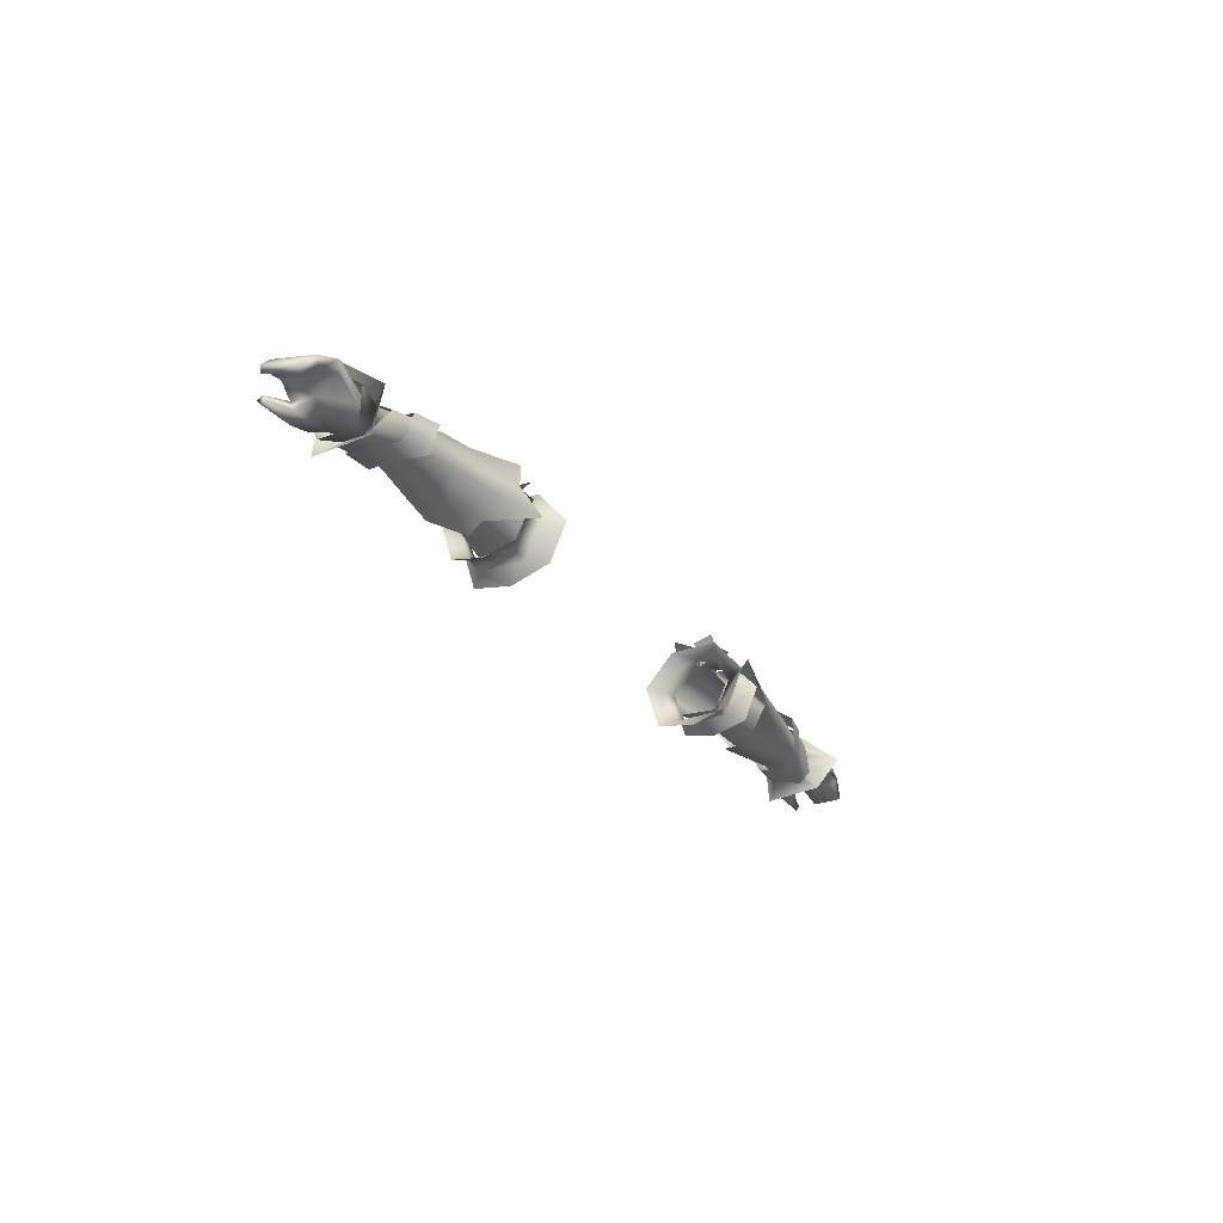
<metadata>
{"format":"obj","ext":"obj","renderer":"f3d","projection":"perspective","resolution":1024,"background":"white","views":[{"elev":-27.6,"azim":120.0,"up":"+Y"}]}
</metadata>
<code>
g mesh00
v 71.34 43.87 -0.8635
v 69.65 41.29 -1.801
v 70.47 40.84 2.633
v 69.33 37.57 4.038
v 67.67 33.44 1.062
v 70.43 30.44 3.965
v 68.19 33.01 -2.947
v 70.27 31.04 -6.048
v 68.52 34.06 -4.467
v 72.43 36.75 -9.433
v 68.01 37.02 -4.985
v 67.03 39.06 -2.493
v 72.43 36.75 -9.433
v 67.03 39.06 -2.493
v 67.14 37.35 0.8394
v 69.33 37.57 4.038
v 67.67 33.44 1.062
v 74.14 36.34 4.206
v 70.51 33.57 1.358
v 73.42 32.46 2.607
v 70.51 33.57 1.358
v 77.33 33.4 1.852
v 73.42 32.46 2.607
v 70.01 36.65 -4.468
v 70.11 38.66 -1.9
v 77.58 38.89 -5.654
v 78.23 40.29 -1.303
v 70.36 36.59 0.8694
v 74.14 36.34 4.206
v 70.11 38.66 -1.9
v 78.35 39.7 2.573
v 70.51 33.57 1.358
v 74.14 36.34 4.206
v 70.36 36.59 0.8694
v 77.33 33.4 1.852
v 70.51 33.57 1.358
v 75.78 35.83 -0.2809
v 70.25 34.01 -3.632
v 72.76 34.83 -5.093
v 70.01 36.65 -4.468
v 77.58 38.89 -5.654
f 1 2 3
f 4 5 6
f 6 5 7
f 6 7 8
f 8 7 9
f 8 9 10
f 10 9 11
f 10 11 12
f 1 13 2
f 2 13 14
f 2 14 3
f 3 14 15
f 3 15 16
f 16 15 17
f 18 19 20
f 21 22 23
f 24 25 26
f 26 25 27
f 28 29 30
f 30 29 31
f 30 31 27
f 32 33 34
f 35 36 37
f 37 36 38
f 37 38 39
f 39 38 40
f 39 40 41
v 53.6 34.01 -6.807
v 49.21 34.11 -7.071
v 49.28 37.6 -6.763
v 48.13 41.18 -4.394
v 53.24 40.39 -5.082
v 49.28 37.6 -6.763
v 53.34 37.41 -6.948
v 53.6 34.01 -6.807
v 52.7 35.94 2.589
v 48.37 35.83 2.444
v 47.84 31.61 -1.08
v 49.21 34.11 -7.071
v 47.84 31.61 -1.08
v 53.18 32.51 -1.062
v 52.7 35.94 2.589
v 53.24 40.39 -5.082
v 48.13 41.18 -4.394
v 52.75 40 0.5314
v 47.98 40.51 0.9235
v 48.37 35.83 2.444
f 42 43 44
f 45 46 47
f 47 46 48
f 47 48 49
f 50 51 52
f 53 49 54
f 54 49 55
f 54 55 56
f 57 58 59
f 59 58 60
f 59 60 61
v 58.21 36.42 -1.491
v 70.11 38.66 -1.9
v 70.01 36.65 -4.468
v 53.3 31.71 -2.639
v 47.4 31.24 -2.696
v 53.53 34.03 -8.018
v 52.7 35.94 2.589
v 52.75 40 0.5314
v 48.37 35.83 2.444
v 60.95 33.04 -2.47
v 60.42 34.07 -6.061
v 68.01 37.02 -4.985
v 60.48 33.01 -0.1293
v 59.27 36.42 1.858
v 54.33 36.18 2.956
v 61.38 38.71 0.2024
v 49.82 41.3 0.8598
v 70.36 36.59 0.8694
v 70.25 34.01 -3.632
v 70.51 33.57 1.358
v 50.83 33.69 2.248
v 46.83 31.55 1.327
v 60.48 33.01 -0.1293
v 68.19 33.01 -2.947
v 67.67 33.44 1.062
v 51.46 36.46 3.227
v 50.83 33.69 2.248
v 61.86 32.14 -2.71
v 58.48 33.75 -7.16
v 63.42 33.8 -5.858
v 56.82 39.55 -7.566
v 61.84 39.04 -6.693
v 53.97 42.37 -2.752
v 59.09 41.37 -2.491
v 56.45 40.5 0.8394
v 61.76 39.44 1.184
v 63.17 36.35 2.39
v 58.49 36.66 2.617
v 61.02 32.66 1.271
v 66.07 32.6 1.591
v 66.82 31.83 -2.883
v 53.39 41.6 -2.704
v 67.03 39.06 -2.493
v 53.3 40.54 -5.904
v 53.3 37.42 -7.695
v 44.63 33.96 -9.462
v 43.08 31.3 -5.918
v 68.52 34.06 -4.467
v 42.91 29.6 -3.45
v 39.55 37.86 -9.858
v 37.35 42.91 -8.572
v 46.81 41.84 -5.643
v 43.51 43.77 -3.144
v 48.86 42.51 -2.691
v 43.87 45.67 0.5444
v 46.29 41.12 3.437
v 49.16 37.42 5.078
v 67.67 33.44 1.062
v 67.14 37.35 0.8394
v 36.67 33.3 -12.14
v 62.24 38.55 1.764
v 63.63 33.27 1.421
v 67.98 32.93 1.791
v 64.49 32.38 -2.901
v 68.91 32.06 -3.201
v 63.53 34.08 -5.975
v 68.58 33.73 -5.352
v 60.67 38.39 -6.671
v 65.83 37.51 -5.907
v 60.42 40.91 -2.973
v 65.97 39.67 -2.405
v 67.08 37.73 1.754
f 62 63 64
f 65 66 67
f 68 69 70
f 71 65 72
f 72 65 67
f 72 67 73
f 74 75 76
f 76 75 77
f 76 77 78
f 63 62 79
f 64 80 62
f 62 80 81
f 62 81 79
f 82 83 84
f 84 85 86
f 78 87 76
f 76 87 88
f 76 88 74
f 89 90 91
f 91 90 92
f 91 92 93
f 93 92 94
f 93 94 95
f 95 94 96
f 95 96 97
f 97 96 98
f 96 99 98
f 98 99 100
f 98 100 101
f 101 100 89
f 101 89 102
f 102 89 91
f 103 104 105
f 105 104 73
f 105 73 106
f 106 73 67
f 106 67 107
f 107 67 66
f 107 66 108
f 73 109 72
f 72 109 85
f 72 85 71
f 71 85 84
f 71 84 65
f 65 84 83
f 65 83 66
f 66 83 110
f 66 110 108
f 111 112 113
f 113 112 114
f 113 114 115
f 115 114 116
f 115 116 78
f 78 116 117
f 78 117 87
f 87 117 118
f 87 118 88
f 74 119 75
f 75 119 120
f 75 120 77
f 77 120 104
f 77 104 78
f 78 104 103
f 78 103 115
f 115 103 105
f 115 105 113
f 113 105 106
f 113 106 111
f 111 106 107
f 111 107 121
f 121 107 108
f 122 123 124
f 124 123 125
f 124 125 126
f 126 125 127
f 126 127 128
f 128 127 129
f 128 129 130
f 130 129 131
f 130 131 132
f 132 131 122
f 132 122 133
f 133 122 124
v -69.65 41.29 -1.801
v -71.34 43.87 -0.8635
v -70.47 40.84 2.633
v -70.43 30.44 3.965
v -67.67 33.44 1.062
v -69.33 37.57 4.038
v -72.43 36.75 -9.433
v -67.67 33.44 1.062
v -70.43 30.44 3.965
v -68.19 33.01 -2.947
v -70.27 31.04 -6.048
v -68.52 34.06 -4.467
v -68.01 37.02 -4.985
v -67.03 39.06 -2.493
v -67.14 37.35 0.8394
v -69.33 37.57 4.038
v -67.67 33.44 1.062
v -70.01 36.65 -4.468
v -77.58 38.89 -5.654
v -70.11 38.66 -1.9
v -78.23 40.29 -1.303
v -78.23 40.29 -1.303
v -78.35 39.7 2.573
v -70.11 38.66 -1.9
v -74.14 36.34 4.206
v -70.36 36.59 0.8694
v -70.36 36.59 0.8694
v -74.14 36.34 4.206
v -70.51 33.57 1.358
v -73.42 32.46 2.607
v -77.58 38.89 -5.654
v -70.01 36.65 -4.468
v -72.76 34.83 -5.093
v -70.25 34.01 -3.632
v -75.78 35.83 -0.2809
v -70.51 33.57 1.358
v -77.33 33.4 1.852
v -73.42 32.46 2.607
f 134 135 136
f 137 138 139
f 135 134 140
f 141 142 143
f 143 142 144
f 143 144 145
f 145 144 140
f 145 140 146
f 146 140 134
f 146 134 147
f 147 134 136
f 147 136 148
f 148 136 149
f 148 149 150
f 151 152 153
f 153 152 154
f 155 156 157
f 157 156 158
f 157 158 159
f 160 161 162
f 162 161 163
f 164 165 166
f 166 165 167
f 166 167 168
f 168 167 169
f 168 169 170
f 170 169 171
v -48.37 35.83 2.444
v -47.98 40.51 0.9235
v -52.7 35.94 2.589
v -48.37 35.83 2.444
v -53.18 32.51 -1.062
v -47.84 31.61 -1.08
v -49.21 34.11 -7.071
v -48.13 41.18 -4.394
v -53.24 40.39 -5.082
v -47.98 40.51 0.9235
v -52.75 40 0.5314
v -52.7 35.94 2.589
v -53.18 32.51 -1.062
v -53.6 34.01 -6.807
v -53.34 37.41 -6.948
v -49.28 37.6 -6.763
v -53.24 40.39 -5.082
v -48.13 41.18 -4.394
f 172 173 174
f 175 176 177
f 177 176 178
f 179 180 181
f 181 180 182
f 181 182 183
f 184 185 178
f 178 185 186
f 178 186 187
f 187 186 188
f 187 188 189
v -44.63 33.96 -9.462
v -36.67 33.3 -12.14
v -43.08 31.3 -5.918
v -46.83 31.55 1.327
v -47.4 31.24 -2.696
v -42.91 29.6 -3.45
v -60.66 38.39 -6.671
v -65.83 37.51 -5.907
v -65.97 39.67 -2.405
v -53.53 34.03 -8.018
v -53.3 31.71 -2.639
v -48.37 35.83 2.444
v -52.7 35.94 2.589
v -53.18 32.51 -1.062
v -49.82 41.3 0.8598
v -61.38 38.71 0.2024
v -54.33 36.18 2.956
v -59.27 36.42 1.858
v -60.48 33.01 -0.1293
v -53.39 41.6 -2.704
v -53.3 40.54 -5.904
v -67.03 39.06 -2.493
v -68.01 37.02 -4.985
v -70.36 36.59 0.8694
v -58.21 36.42 -1.491
v -70.11 38.66 -1.9
v -70.01 36.65 -4.468
v -70.51 33.57 1.358
v -70.25 34.01 -3.632
v -39.55 37.86 -9.858
v -60.42 40.91 -2.973
v -67.08 37.73 1.754
v -62.24 38.55 1.764
v -67.98 32.93 1.791
v -60.48 33.01 -0.1293
v -50.83 33.69 2.248
v -67.67 33.44 1.062
v -68.19 33.01 -2.947
v -50.83 33.69 2.248
v -51.46 36.46 3.227
v -53.3 37.42 -7.695
v -60.42 34.07 -6.061
v -60.94 33.04 -2.47
v -68.52 34.06 -4.467
v -49.16 37.42 5.078
v -46.29 41.12 3.437
v -43.87 45.67 0.5444
v -48.86 42.51 -2.691
v -43.51 43.77 -3.144
v -46.81 41.84 -5.643
v -37.35 42.91 -8.572
v -68.58 33.73 -5.352
v -63.53 34.08 -5.975
v -68.91 32.06 -3.201
v -64.49 32.38 -2.901
v -63.63 33.27 1.421
v -61.76 39.44 1.184
v -63.17 36.35 2.39
v -58.49 36.66 2.617
v -66.07 32.6 1.591
v -61.02 32.66 1.271
v -66.82 31.83 -2.883
v -61.86 32.14 -2.71
v -63.42 33.8 -5.858
v -58.48 33.75 -7.16
v -61.84 39.04 -6.693
v -56.82 39.55 -7.566
v -59.09 41.37 -2.491
v -53.97 42.37 -2.752
v -56.45 40.5 0.8394
v -67.14 37.35 0.8394
v -67.67 33.44 1.062
f 190 191 192
f 193 194 195
f 196 197 198
f 194 192 195
f 199 194 200
f 201 202 203
f 204 205 206
f 206 205 207
f 206 207 208
f 209 210 211
f 211 210 212
f 213 214 215
f 215 214 216
f 213 217 214
f 214 217 218
f 214 218 216
f 191 190 219
f 196 198 220
f 220 198 221
f 220 221 222
f 222 221 223
f 224 193 225
f 226 227 224
f 208 228 206
f 206 228 229
f 206 229 204
f 210 230 212
f 212 230 199
f 212 199 231
f 231 199 200
f 231 200 232
f 194 193 200
f 200 193 224
f 200 224 232
f 232 224 227
f 232 227 231
f 231 227 233
f 231 233 212
f 228 234 229
f 229 234 235
f 229 235 204
f 204 235 236
f 204 236 237
f 237 236 238
f 237 238 239
f 239 238 240
f 239 240 219
f 197 196 241
f 241 196 242
f 241 242 243
f 243 242 244
f 243 244 223
f 223 244 245
f 223 245 222
f 246 247 248
f 248 247 249
f 248 249 250
f 250 249 251
f 250 251 252
f 252 251 253
f 252 253 254
f 254 253 255
f 254 255 256
f 256 255 257
f 256 257 258
f 258 257 246
f 258 246 259
f 259 246 248
f 192 194 190
f 190 194 199
f 190 199 219
f 219 199 230
f 219 230 239
f 239 230 210
f 239 210 237
f 237 210 209
f 237 209 204
f 204 209 211
f 204 211 205
f 205 211 260
f 205 260 207
f 207 260 261
f 207 261 208
v -81.87 37.36 -5.058
v -80.82 35.95 -4.794
v -84.7 34.36 -4.26
v -81.87 37.36 -5.058
v -78.23 40.29 -1.303
v -77.58 38.89 -5.654
v -81.53 33.46 4.631
v -76.43 35.9 3.377
v -81.6 33.98 3.703
v -81.55 33.01 2.985
v -76.16 32.17 3.236
v -81.48 32.37 3.664
v -84.7 34.36 -4.26
v -86.07 35.2 0.7568
v -81.48 32.37 3.664
v -76.16 32.17 3.236
v -77.27 36.86 -5.365
v -77.58 38.89 -5.654
v -72.76 34.83 -5.093
v -75.78 35.83 -0.2809
v -73.42 32.46 2.607
v -77.33 33.4 1.852
v -78.35 39.7 2.573
v -83.56 37.71 1.316
v -76.59 33.77 4.801
v -74.14 36.34 4.206
v -73.42 32.46 2.607
v -81.48 32.37 3.664
v -81.53 33.46 4.631
v -81.6 33.98 3.703
v -76.43 35.9 3.377
v -82.54 36.27 2.039
v -85.15 34.51 1.331
v -83.32 33.61 -4.028
v -86.07 35.2 0.7568
v -84.7 34.36 -4.26
v -85.15 34.51 1.331
v -82.54 36.27 2.039
v -79 37.58 2.95
v -76.43 35.9 3.377
v -74.14 36.34 4.206
v -79 37.58 2.95
f 262 263 264
f 265 266 267
f 268 269 270
f 271 272 273
f 265 274 275
f 268 276 277
f 263 262 278
f 262 279 278
f 278 279 280
f 278 280 281
f 282 272 283
f 284 266 285
f 269 286 287
f 287 286 288
f 289 290 271
f 271 290 291
f 271 291 292
f 293 294 295
f 295 294 296
f 295 296 297
f 266 265 285
f 285 265 275
f 285 275 298
f 269 268 286
f 286 268 277
f 286 277 288
f 298 299 285
f 285 299 300
f 285 300 284
f 284 300 301
f 284 301 302
f 272 271 283
f 283 271 292
f 283 292 281
f 281 292 303
f 281 303 278
f 278 303 293
f 278 293 263
f 263 293 295
f 263 295 264
v 30.8 36.9 4.658
v 34.2 36.83 3.814
v 34.2 40.92 0.2909
v 30.48 43.18 1.998
v 29.53 42.96 -3.077
v 27.83 44.49 0.9054
v 36.43 42.99 -2.657
v 34 41.68 1.529
v 37.99 43.18 0.06819
v 36.19 41.9 -2.034
v 32.18 43.97 -5.231
v 32.4 40.95 -1.821
v 34.2 31.37 2.242
v 32.24 40.96 -1.683
v 35.77 43.03 -2.146
v 33.44 42.8 1.723
v 32.24 40.92 -1.452
v 30.1 42.28 1.057
v 35.02 42.58 1.638
v 32.89 43.31 4.13
v 32.04 40.97 -1.578
v 32.46 40.91 -1.562
v 32.11 41 -1.855
v 33.09 42.76 -5.053
v 29 43.96 -2.283
v 29.48 45.16 -5.373
v 31.95 43.89 -4.398
v 29.62 43.66 -0.5281
v 32.87 44.6 -1.157
v 35.78 44.33 -5.7
v 31.1 36.5 -7.8
v 30.8 41.44 -4.846
v 34.2 41.65 -4.443
v 30.8 41.64 -2.054
v 30.8 40.96 0.7375
v 30.8 36.9 4.658
v 34.2 36.4 -8.179
v 34.2 31.48 -5.269
v 30.8 30.86 -5.437
v 30.8 30.88 2.493
f 304 305 306
f 307 308 309
f 310 311 312
f 313 314 315
f 305 304 316
f 317 318 319
f 320 321 322
f 322 321 323
f 308 307 324
f 311 310 325
f 326 327 328
f 328 327 329
f 330 331 332
f 314 313 333
f 334 335 336
f 336 335 337
f 336 337 306
f 306 337 338
f 306 338 339
f 336 340 334
f 334 340 341
f 334 341 342
f 342 341 316
f 342 316 343
f 343 316 304
f 331 319 332
f 332 319 318
f 332 318 330
f 330 318 317
f 330 317 331
f 331 317 319
v 82.54 36.27 2.039
v 80.82 35.95 -4.794
v 85.15 34.51 1.331
v 77.27 36.86 -5.365
v 72.76 34.83 -5.093
v 77.58 38.89 -5.654
v 76.59 33.77 4.801
v 74.14 36.34 4.206
v 73.42 32.46 2.607
v 83.32 33.61 -4.028
v 81.87 37.36 -5.058
v 79 37.58 2.95
v 78.35 39.7 2.573
v 74.14 36.34 4.206
v 76.43 35.9 3.377
v 76.16 32.17 3.236
v 81.48 32.37 3.664
v 81.53 33.46 4.631
v 84.7 34.36 -4.26
v 75.78 35.83 -0.2809
v 77.33 33.4 1.852
v 76.16 32.17 3.236
v 73.42 32.46 2.607
v 83.56 37.71 1.316
v 78.23 40.29 -1.303
v 81.87 37.36 -5.058
v 77.58 38.89 -5.654
v 76.43 35.9 3.377
v 81.53 33.46 4.631
v 81.48 32.37 3.664
v 81.6 33.98 3.703
v 81.55 33.01 2.985
v 76.43 35.9 3.377
v 84.7 34.36 -4.26
v 86.07 35.2 0.7568
v 85.15 34.51 1.331
v 86.07 35.2 0.7568
v 82.54 36.27 2.039
v 81.6 33.98 3.703
v 81.48 32.37 3.664
v 81.87 37.36 -5.058
v 84.7 34.36 -4.26
v 79 37.58 2.95
f 344 345 346
f 347 348 349
f 350 351 352
f 353 345 354
f 345 344 355
f 356 357 358
f 359 360 361
f 354 362 353
f 348 347 363
f 364 365 366
f 356 367 368
f 368 367 369
f 368 369 370
f 351 350 371
f 372 373 374
f 374 373 375
f 374 375 376
f 345 353 346
f 346 353 377
f 346 377 378
f 379 380 381
f 352 359 350
f 350 359 361
f 350 361 371
f 371 361 382
f 383 365 375
f 375 365 364
f 375 364 376
f 376 364 363
f 376 363 355
f 355 363 347
f 355 347 345
f 345 347 349
f 345 349 384
f 385 369 380
f 380 369 367
f 380 367 381
f 381 367 356
f 381 356 386
f 386 356 358
v -30.8 30.86 -5.437
v -34.2 31.48 -5.269
v -31.1 36.5 -7.8
v -30.1 42.28 1.057
v -35.02 42.58 1.638
v -32.89 43.31 4.13
v -33.09 42.76 -5.053
v -29 43.96 -2.283
v -29.48 45.16 -5.373
v -34.2 40.92 0.2909
v -30.8 40.96 0.7375
v -30.8 41.64 -2.054
v -34.2 41.65 -4.443
v -30.8 30.88 2.493
v -30.8 41.44 -4.846
v -34.2 36.4 -8.179
v -33.44 42.8 1.723
v -35.77 43.03 -2.146
v -32.24 40.96 -1.683
v -32.24 40.92 -1.452
v -32.04 40.97 -1.578
v -30.48 43.18 1.998
v -29.53 42.96 -3.077
v -27.83 44.49 0.9054
v -32.46 40.91 -1.562
v -36.43 42.99 -2.657
v -34 41.68 1.529
v -37.99 43.18 0.06819
v -32.11 41 -1.855
v -32.87 44.6 -1.157
v -29.62 43.66 -0.5281
v -31.95 43.89 -4.398
v -35.78 44.33 -5.7
v -36.19 41.9 -2.034
v -32.18 43.97 -5.231
v -32.4 40.95 -1.821
v -30.8 36.9 4.658
v -34.2 36.83 3.814
v -34.2 31.37 2.242
f 387 388 389
f 390 391 392
f 393 394 395
f 396 397 398
f 396 398 399
f 388 387 400
f 398 401 399
f 399 401 389
f 399 389 402
f 402 389 388
f 403 404 405
f 391 390 406
f 407 408 409
f 409 408 410
f 411 412 413
f 413 412 414
f 394 393 415
f 416 417 418
f 419 420 421
f 421 420 422
f 397 396 423
f 423 396 424
f 423 424 400
f 400 424 425
f 400 425 388
f 416 403 417
f 417 403 405
f 417 405 418
f 418 405 404
f 418 404 416
f 416 404 403
v 67.03 39.06 -2.493
v 74.84 41.44 -1.217
v 73.86 36.62 -6.742
v 68.01 37.02 -4.985
v 71.42 32.2 2.342
v 72.67 37.75 4.395
v 67.67 33.44 1.062
v 67.14 37.35 0.8394
v 68.52 34.06 -4.467
v 71.97 31.81 -4.99
v 68.19 33.01 -2.947
v 71.42 32.2 2.342
v 67.67 33.44 1.062
f 426 427 428
f 428 429 426
f 430 431 432
f 427 426 431
f 431 426 433
f 431 433 432
f 429 428 434
f 434 428 435
f 434 435 436
f 436 435 437
f 436 437 438
v 67.14 37.35 0.8394
v 67.03 39.06 -2.493
v 67.67 33.44 1.062
v 68.01 37.02 -4.985
v 68.19 33.01 -2.947
v 68.52 34.06 -4.467
f 439 440 441
f 441 440 442
f 441 442 443
f 443 442 444
v -67.67 33.44 1.062
v -72.67 37.75 4.395
v -71.42 32.2 2.342
v -67.14 37.35 0.8394
v -67.03 39.06 -2.493
v -74.84 41.44 -1.217
v -73.86 36.62 -6.742
v -71.42 32.2 2.342
v -68.19 33.01 -2.947
v -67.67 33.44 1.062
v -68.01 37.02 -4.985
v -68.52 34.06 -4.467
v -71.97 31.81 -4.99
v -68.19 33.01 -2.947
v -71.42 32.2 2.342
f 445 446 447
f 445 448 446
f 446 448 449
f 446 449 450
f 450 449 451
f 452 453 454
f 449 455 451
f 451 455 456
f 451 456 457
f 457 456 458
f 457 458 459
v -67.03 39.06 -2.493
v -67.14 37.35 0.8394
v -67.67 33.44 1.062
v -68.19 33.01 -2.947
v -68.52 34.06 -4.467
v -68.01 37.02 -4.985
f 460 461 462
f 463 464 462
f 462 464 465
f 462 465 460
v 34.2 36.4 -8.179
v 36.7 36.86 -10.43
v 34.2 31.48 -5.269
v 30.8 30.88 2.493
v 28.87 29.73 4.842
v 28.87 28.43 -1.809
v 34.2 41.65 -4.443
v 36.7 41.85 -5.938
v 30.8 30.86 -5.437
v 28.87 37.5 7.23
v 30.8 36.9 4.658
v 30.8 40.96 0.7375
v 28.87 37.5 7.23
v 28.87 43.08 2.056
v 30.8 41.64 -2.054
v 28.87 43.08 -6.294
v 36.7 41.85 1.335
v 34.2 40.92 0.2909
v 36.7 37.47 5.841
v 30.8 41.44 -4.846
v 31.1 36.5 -7.8
v 28.87 36.9 -11.41
v 28.87 30.47 -8.602
v 36.7 31.02 -7.948
v 36.7 29.52 -2.032
v 34.2 31.37 2.242
v 36.7 30.69 3.761
v 34.2 36.83 3.814
v 36.7 37.47 5.841
f 466 467 468
f 469 470 471
f 472 473 467
f 469 471 474
f 467 466 472
f 470 469 475
f 475 469 476
f 475 476 477
f 478 477 479
f 479 477 480
f 479 480 481
f 473 472 482
f 482 472 483
f 482 483 484
f 480 485 481
f 481 485 486
f 481 486 487
f 487 486 474
f 487 474 488
f 488 474 471
f 467 489 468
f 468 489 490
f 468 490 491
f 491 490 492
f 491 492 493
f 493 492 494
f 493 494 483
v -34.2 36.83 3.814
v -36.7 37.47 5.841
v -34.2 31.37 2.242
v -34.2 41.65 -4.443
v -34.2 36.4 -8.179
v -36.7 36.86 -10.43
v -34.2 31.48 -5.269
v -34.2 40.92 0.2909
v -36.7 37.47 5.841
v -36.7 41.85 1.335
v -36.7 41.85 -5.938
v -30.8 30.86 -5.437
v -31.1 36.5 -7.8
v -28.87 36.9 -11.41
v -30.8 41.44 -4.846
v -28.87 43.08 -6.294
v -30.8 41.64 -2.054
v -28.87 43.08 2.056
v -30.8 40.96 0.7375
v -28.87 37.5 7.23
v -28.87 30.47 -8.602
v -28.87 28.43 -1.809
v -30.8 30.88 2.493
v -28.87 29.73 4.842
v -30.8 36.9 4.658
v -28.87 37.5 7.23
v -36.7 30.69 3.761
v -36.7 29.52 -2.032
v -36.7 31.02 -7.948
f 495 496 497
f 498 499 500
f 500 499 501
f 496 495 502
f 503 502 504
f 504 502 498
f 504 498 505
f 505 498 500
f 506 507 508
f 508 507 509
f 508 509 510
f 510 509 511
f 510 511 512
f 512 511 513
f 512 513 514
f 508 515 506
f 506 515 516
f 506 516 517
f 517 516 518
f 517 518 519
f 519 518 520
f 519 520 513
f 496 521 497
f 497 521 522
f 497 522 501
f 501 522 523
f 501 523 500
v 40.67 32.23 -2.439
v 45.45 31.39 -1.084
v 40.42 32.27 -0.3432
v 45.01 41.6 -4.023
v 48.13 41.18 -4.394
v 49.28 37.6 -6.763
v 48.65 37.58 -6.776
v 48.58 34.01 -7.078
v 39.91 37.71 -6.557
v 39.83 34.26 -6.936
v 31.32 35.87 -7.013
v 31.32 39.89 -4.057
v 39.66 40.32 -4.174
v 38.63 39.85 0.2946
v 44.33 40.81 1.154
v 39.14 35.7 2.269
v 47.98 40.51 0.9235
v 48.37 35.83 2.444
v 47.84 31.61 -1.08
v 45.45 31.39 -1.084
v 39.14 35.7 2.269
v 40.42 32.27 -0.3432
v 31.32 36.29 2.943
v 31.32 32.08 1.703
v 47.84 31.61 -1.08
v 49.21 34.11 -7.071
v 31.32 32.08 1.703
v 31.32 31.64 -4.737
v 31.32 35.87 -7.013
v 39.66 40.32 -4.174
v 44.33 40.81 1.154
f 524 525 526
f 527 528 529
f 530 531 532
f 525 524 531
f 531 524 533
f 531 533 532
f 534 535 536
f 536 535 537
f 536 537 538
f 538 537 539
f 538 539 540
f 540 539 541
f 542 541 543
f 543 541 544
f 543 544 545
f 545 544 546
f 545 546 547
f 548 525 549
f 549 525 531
f 549 531 529
f 529 531 530
f 529 530 527
f 527 530 532
f 526 550 524
f 524 550 551
f 524 551 533
f 533 551 552
f 533 552 532
f 532 552 553
f 532 553 527
f 527 553 554
f 527 554 528
f 528 554 540
v 31.32 39.89 -4.057
v 31.32 39.1 -0.2072
v 38.63 39.85 0.2946
v 31.32 36.29 2.943
v 39.14 35.7 2.269
f 555 556 557
f 557 556 558
f 557 558 559
v -39.91 37.71 -6.557
v -48.65 37.58 -6.776
v -45.01 41.6 -4.023
v -39.66 40.32 -4.174
v -31.32 39.89 -4.057
v -31.32 35.87 -7.013
v -45.45 31.39 -1.084
v -40.67 32.23 -2.439
v -40.42 32.27 -0.3432
v -44.33 40.81 1.154
v -47.98 40.51 0.9235
v -48.37 35.83 2.444
v -47.84 31.61 -1.08
v -49.21 34.11 -7.071
v -48.58 34.01 -7.078
v -39.83 34.26 -6.936
v -31.32 32.08 1.703
v -31.32 36.29 2.943
v -40.42 32.27 -0.3432
v -39.14 35.7 2.269
v -45.45 31.39 -1.084
v -47.84 31.61 -1.08
v -31.32 39.89 -4.057
v -39.66 40.32 -4.174
v -38.63 39.85 0.2946
v -44.33 40.81 1.154
v -39.14 35.7 2.269
v -49.28 37.6 -6.763
v -48.13 41.18 -4.394
v -39.66 40.32 -4.174
v -31.32 31.64 -4.737
v -31.32 32.08 1.703
f 560 561 562
f 563 564 565
f 566 567 568
f 569 570 571
f 572 573 566
f 561 560 574
f 574 560 575
f 574 575 567
f 576 577 578
f 578 577 579
f 578 579 580
f 580 579 581
f 582 583 584
f 584 583 585
f 584 585 586
f 586 585 571
f 586 571 581
f 567 566 574
f 574 566 573
f 574 573 561
f 561 573 587
f 561 587 562
f 562 587 588
f 562 588 570
f 570 569 562
f 562 569 589
f 562 589 560
f 560 589 565
f 560 565 575
f 575 565 590
f 575 590 567
f 567 590 591
f 567 591 568
v -39.14 35.7 2.269
v -31.32 36.29 2.943
v -38.63 39.85 0.2946
v -31.32 39.1 -0.2072
v -31.32 39.89 -4.057
f 592 593 594
f 594 593 595
f 594 595 596

</code>
